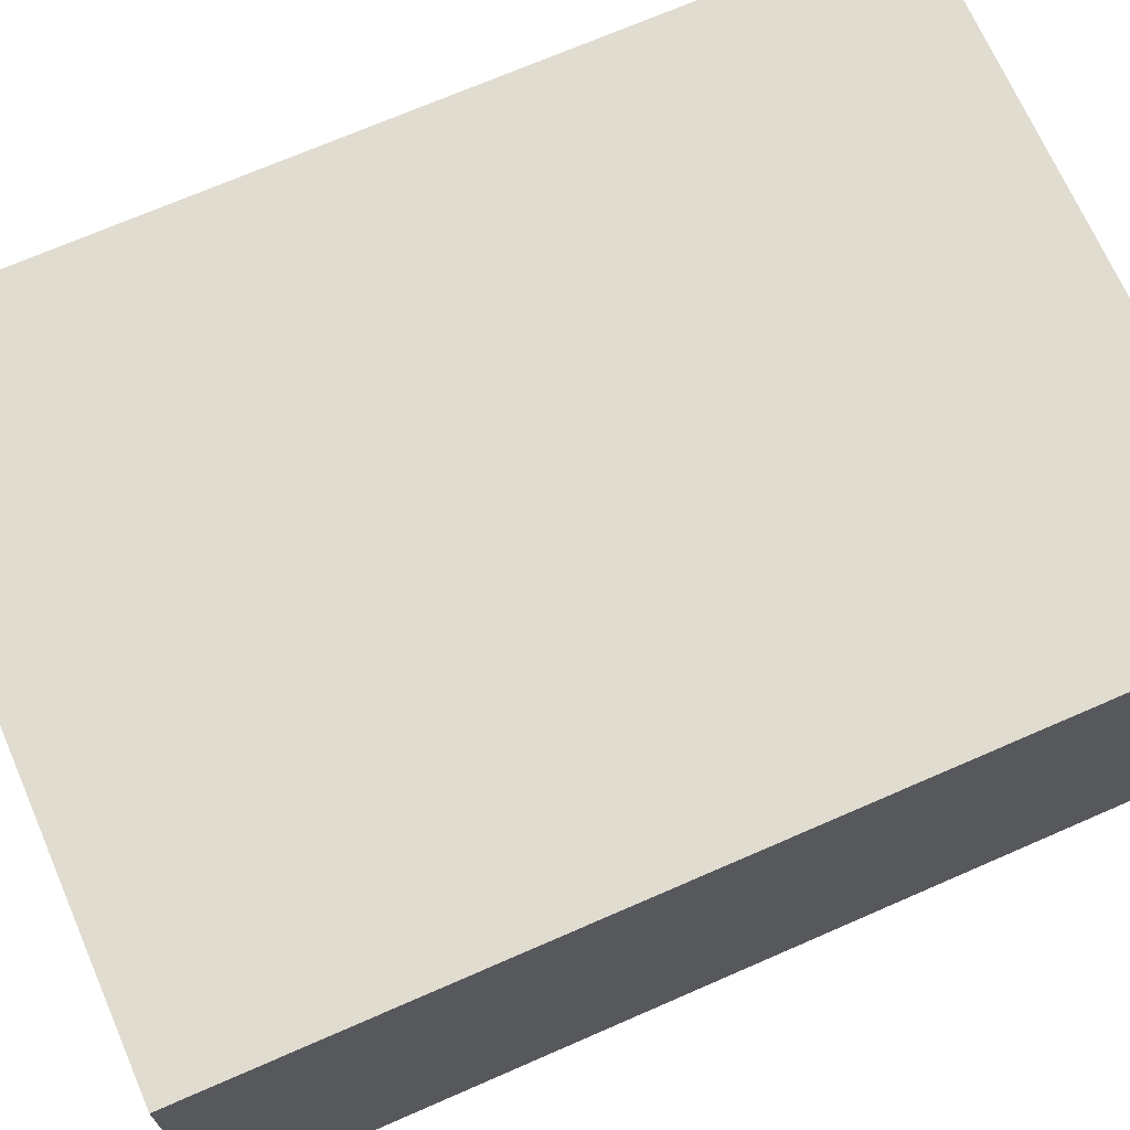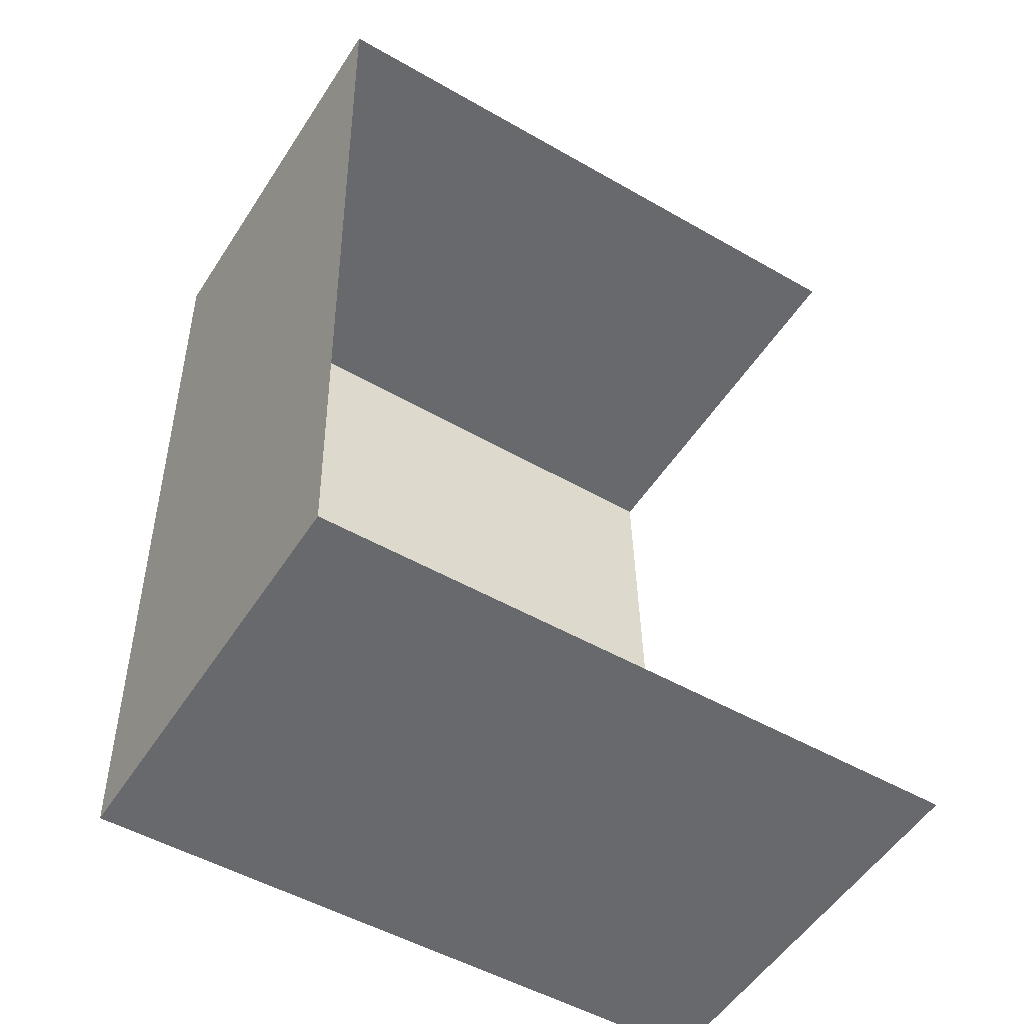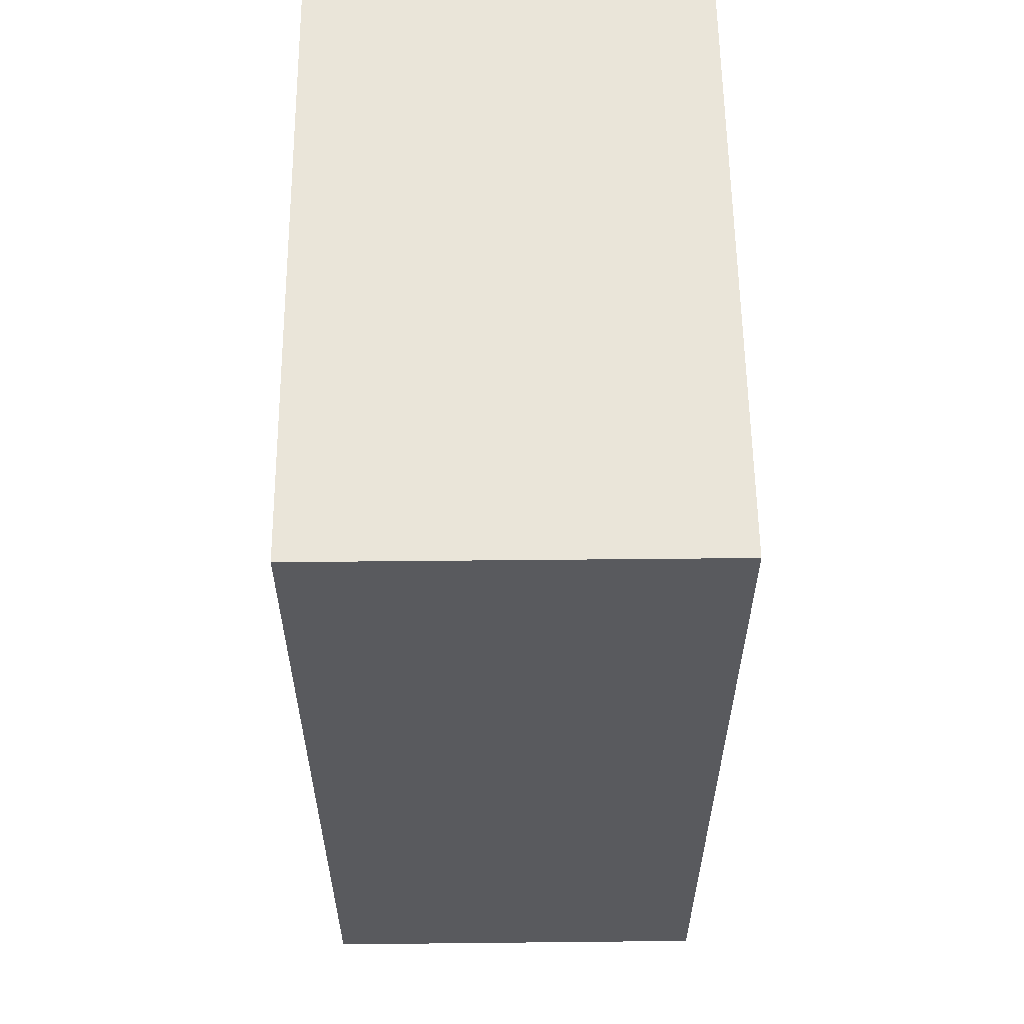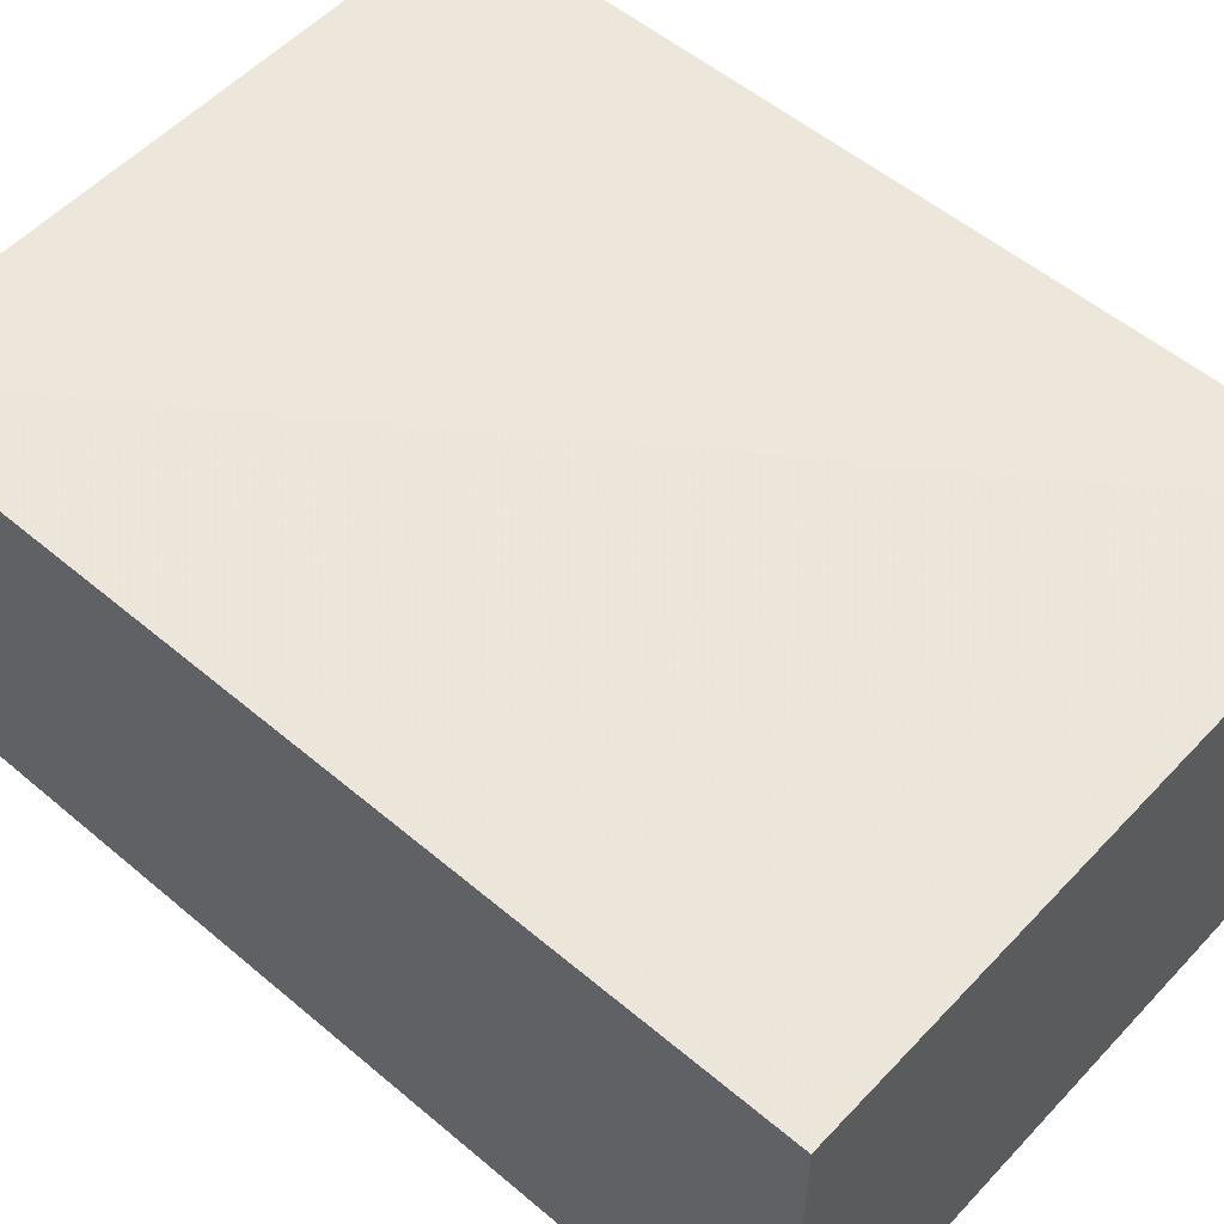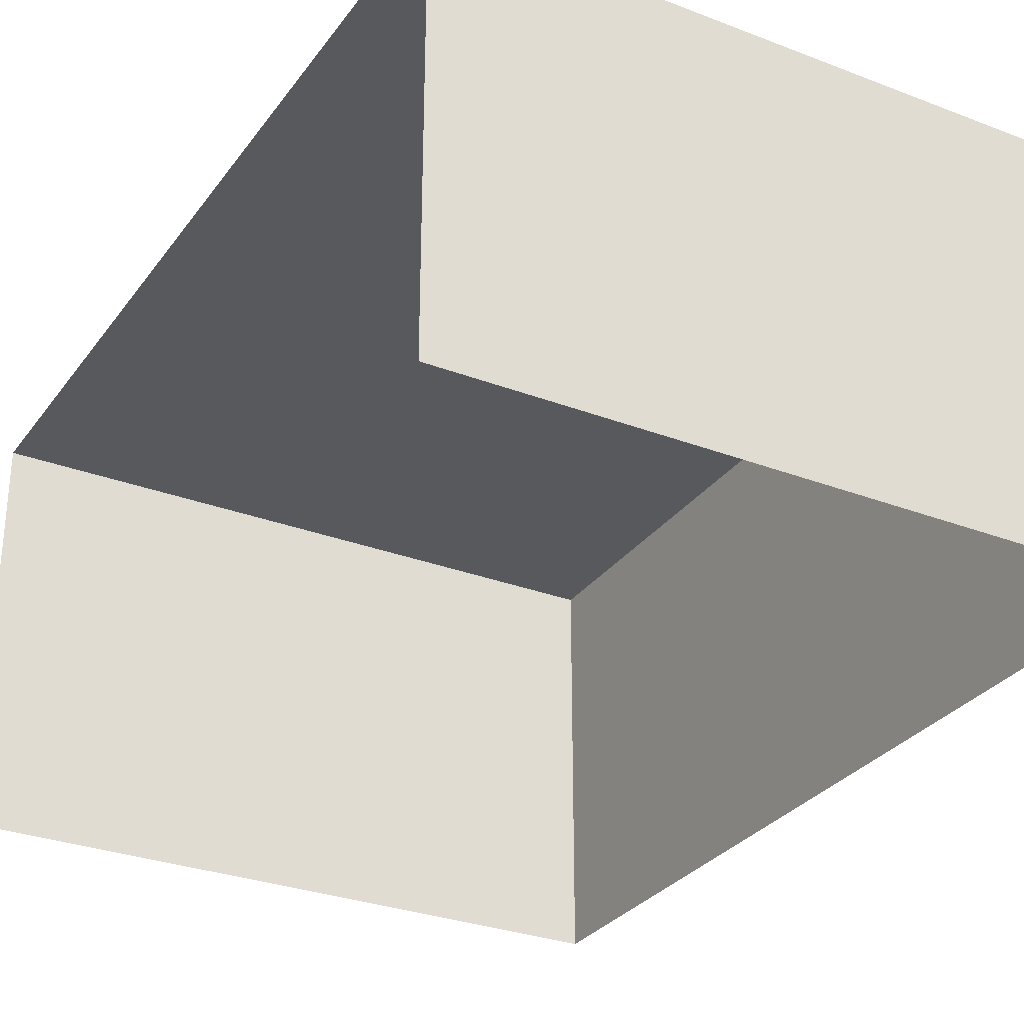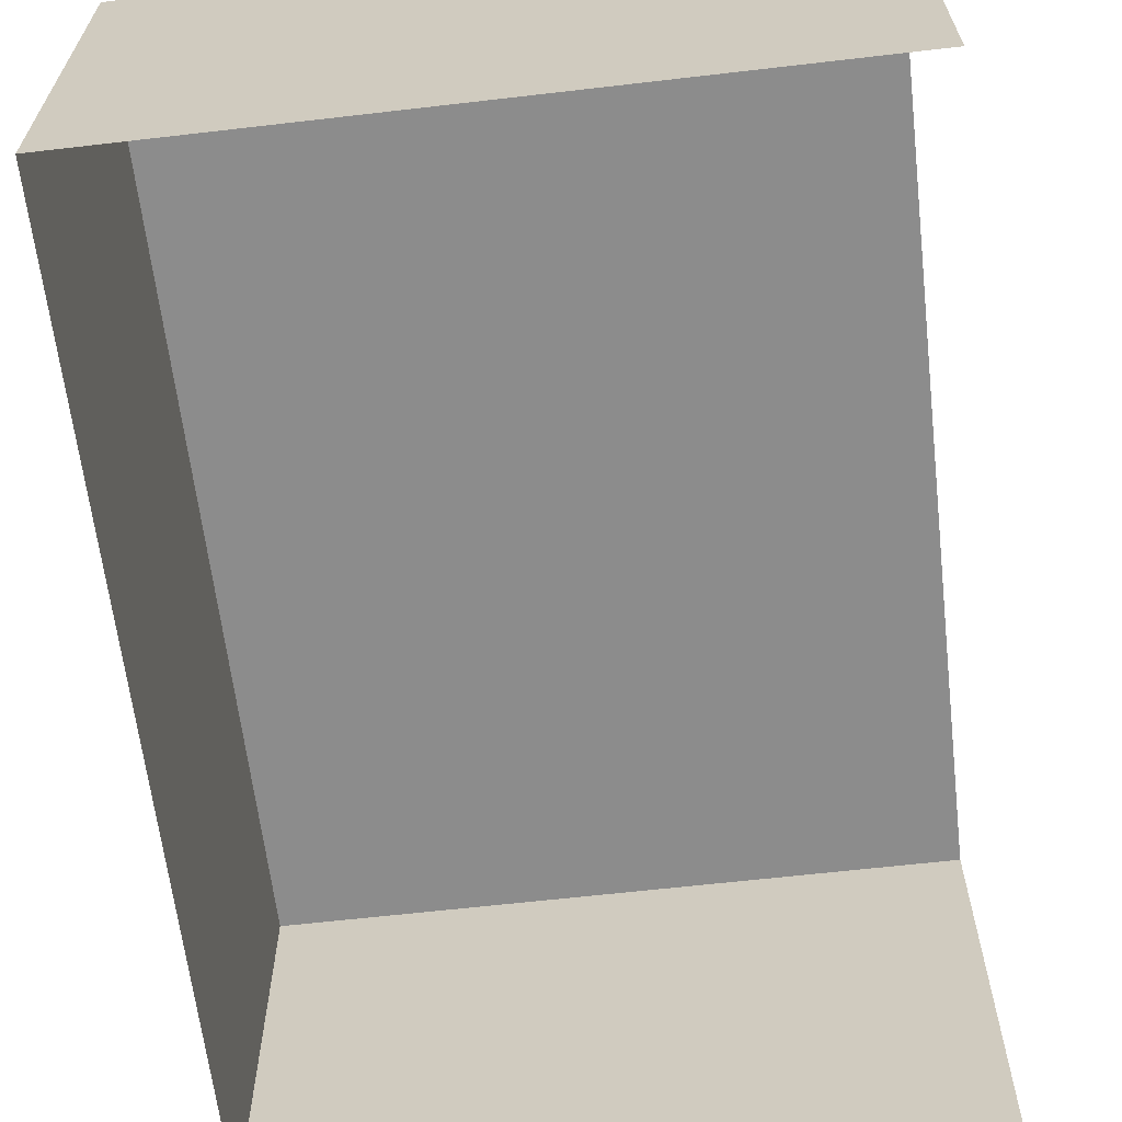
<metadata>
{"format":"obj","ext":"obj","renderer":"f3d","projection":"perspective","resolution":1024,"background":"white","views":[{"elev":69.4,"azim":65.2,"up":"+Z"},{"elev":-53.4,"azim":148.0,"up":"+Y"},{"elev":57.1,"azim":89.4,"up":"+Y"},{"elev":54.1,"azim":130.5,"up":"+Z"},{"elev":-29.9,"azim":-30.5,"up":"+Z"},{"elev":-64.2,"azim":-174.6,"up":"+Z"}]}
</metadata>
<code>
v -3.734e+05 -1.04e+05 27.44
v -3.734e+05 -1.041e+05 27.44
v -3.734e+05 -1.04e+05 27.44
v -3.734e+05 -1.041e+05 27.44
v -3.734e+05 -1.041e+05 30.93
v -3.734e+05 -1.04e+05 30.93
v -3.734e+05 -1.04e+05 30.93
v -3.734e+05 -1.041e+05 30.93
f 1 2 3
f 1 4 2
f 7 3 2
f 8 7 2
f 5 6 7
f 8 5 7
f 7 1 3
f 7 6 1
f 6 4 1
f 6 5 4
f 8 2 4
f 5 8 4

</code>
